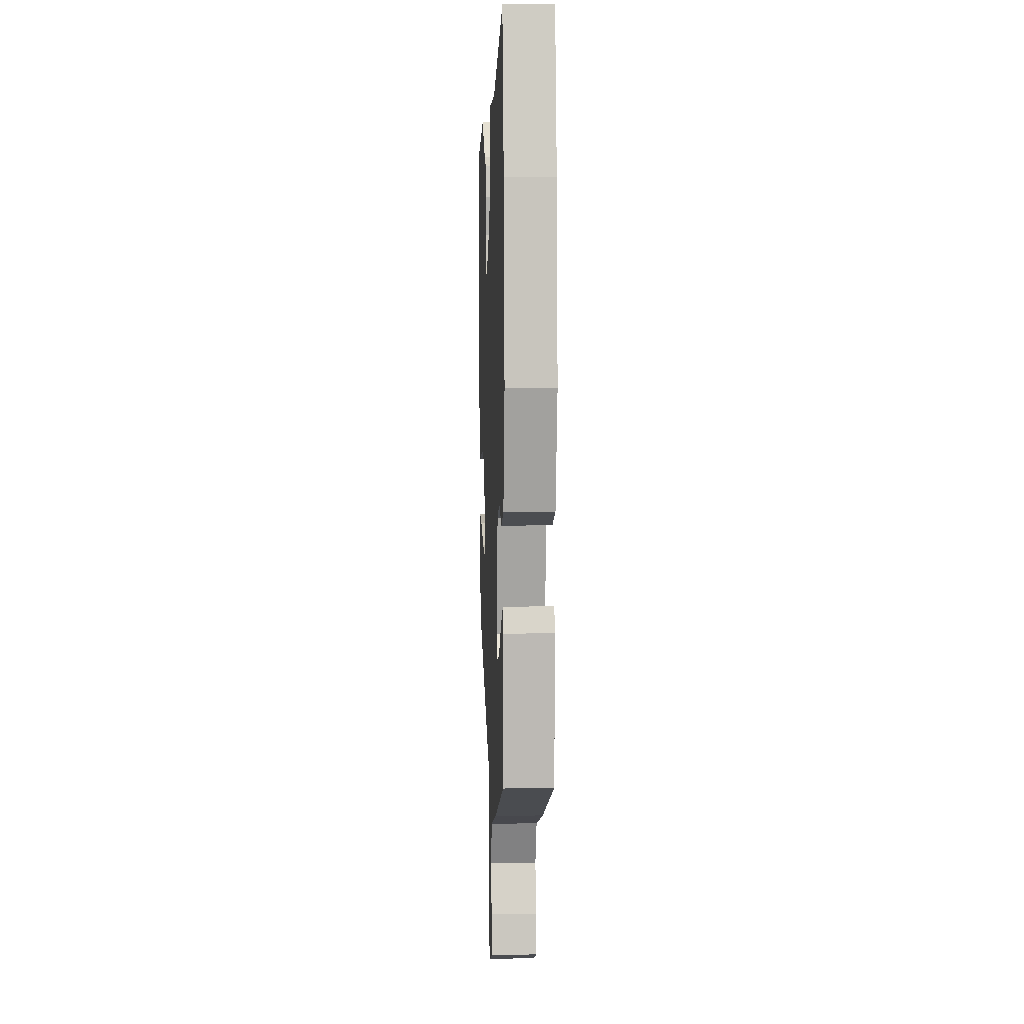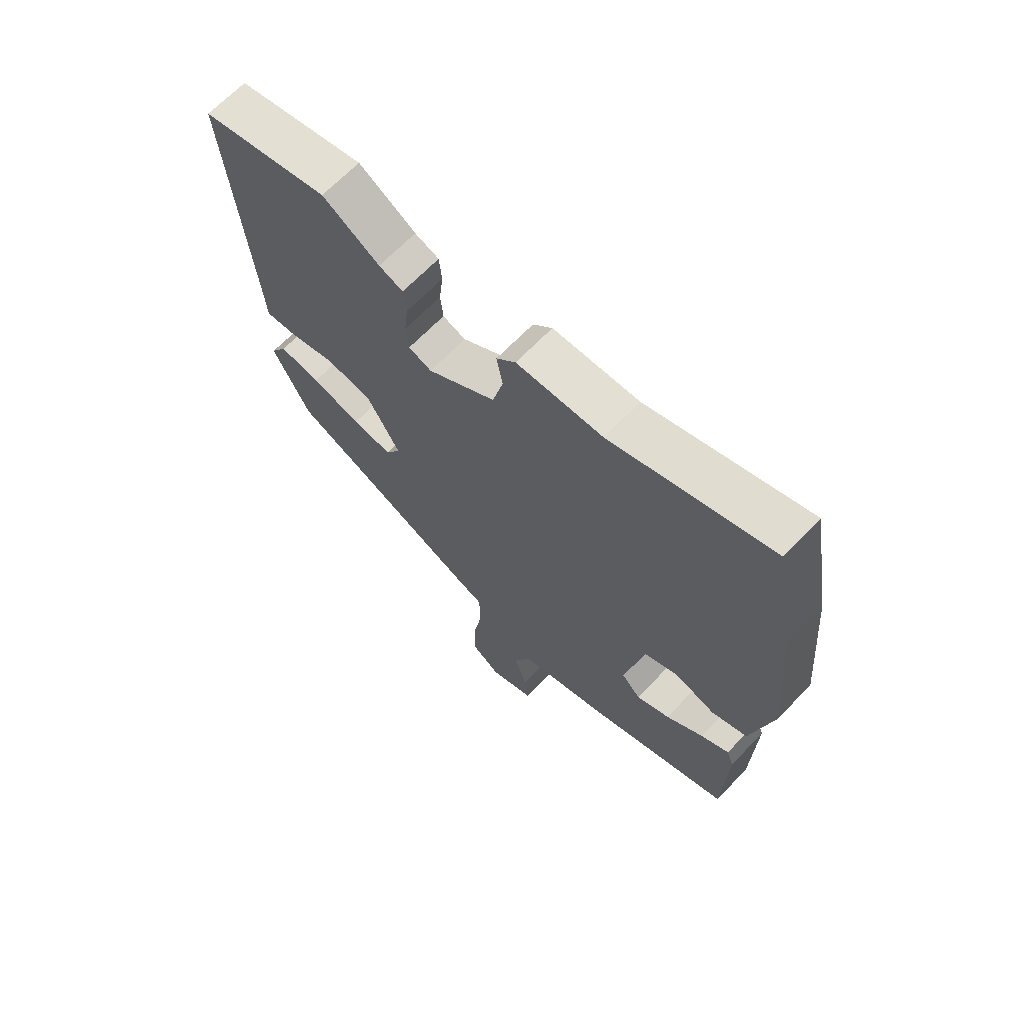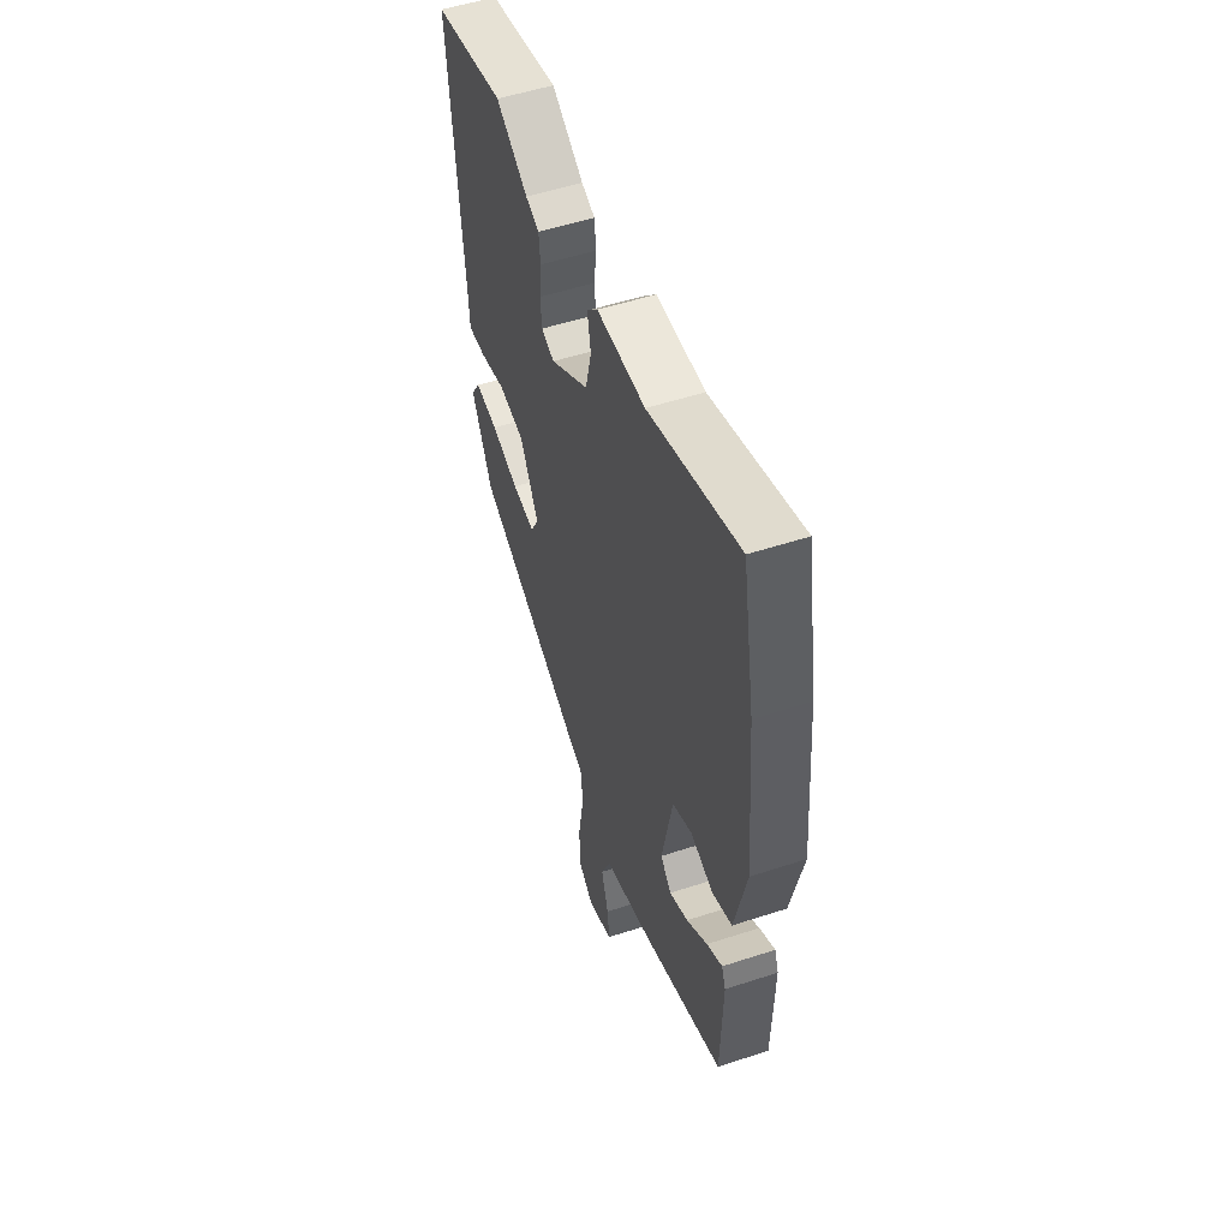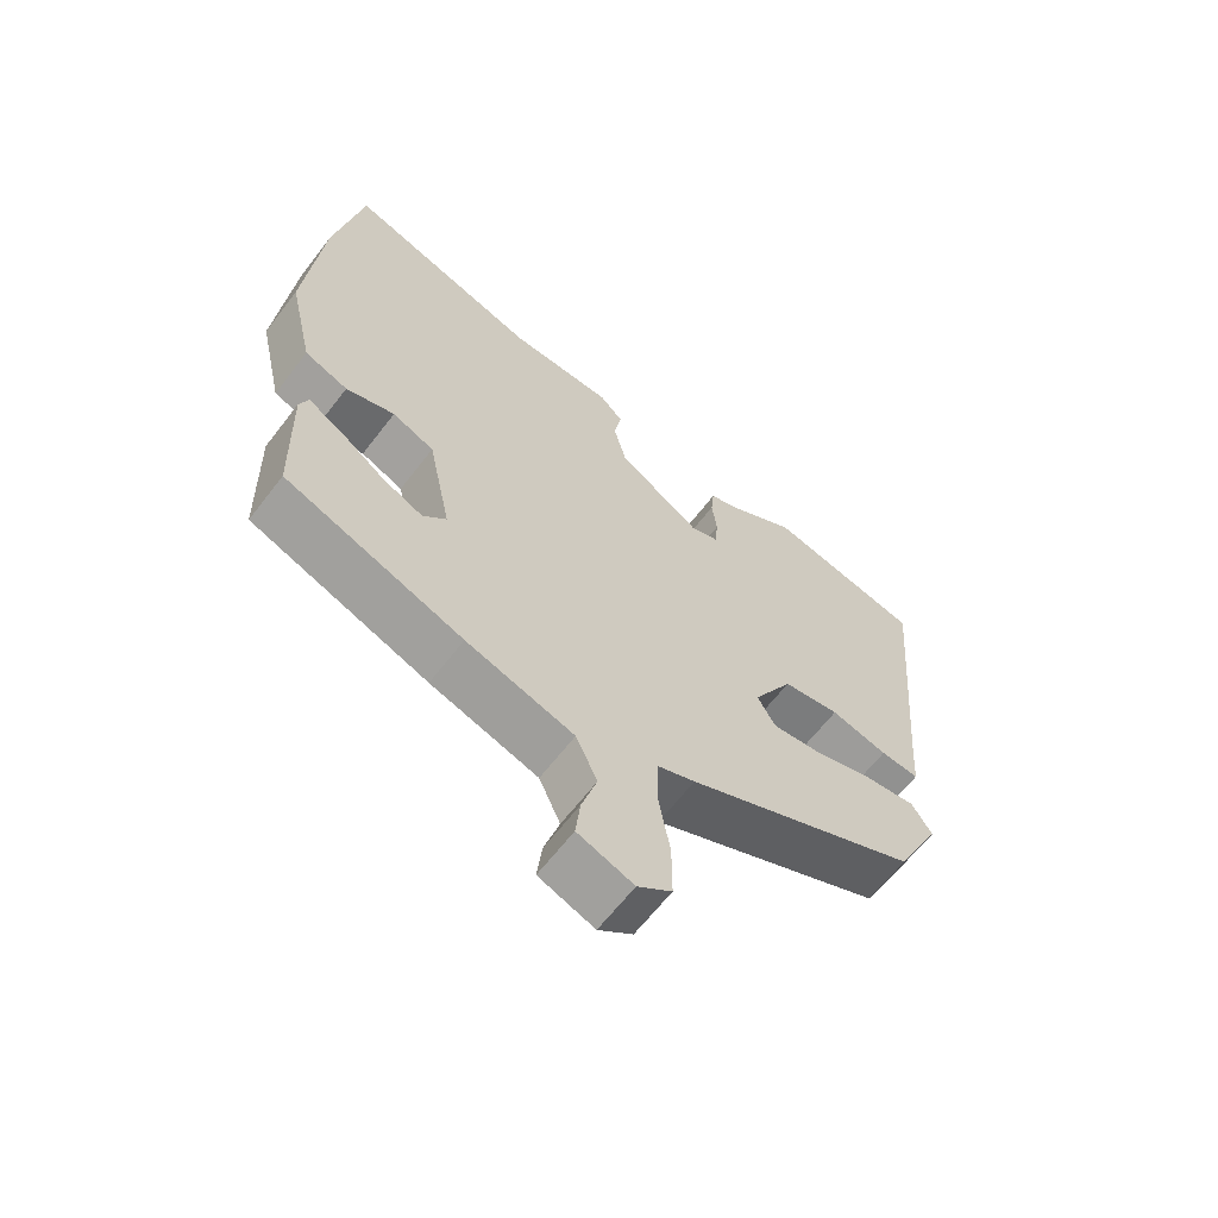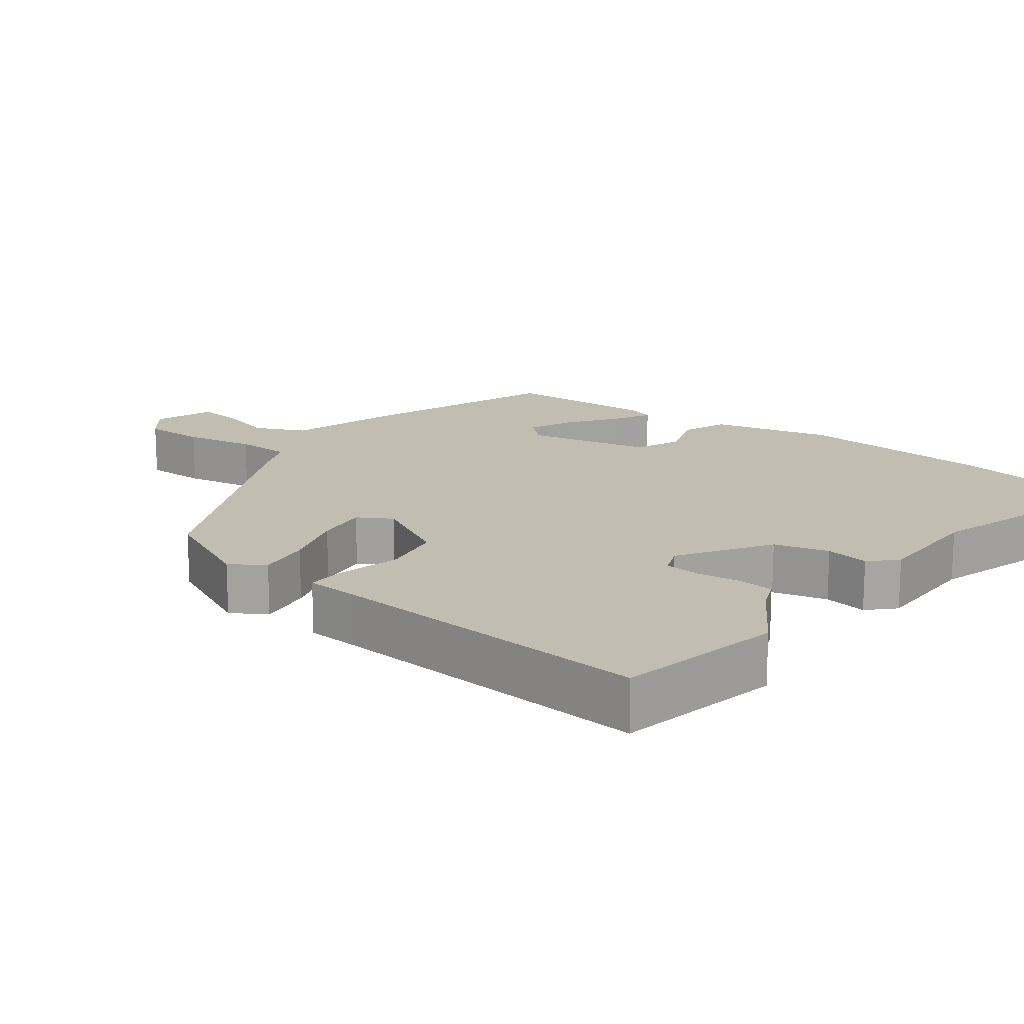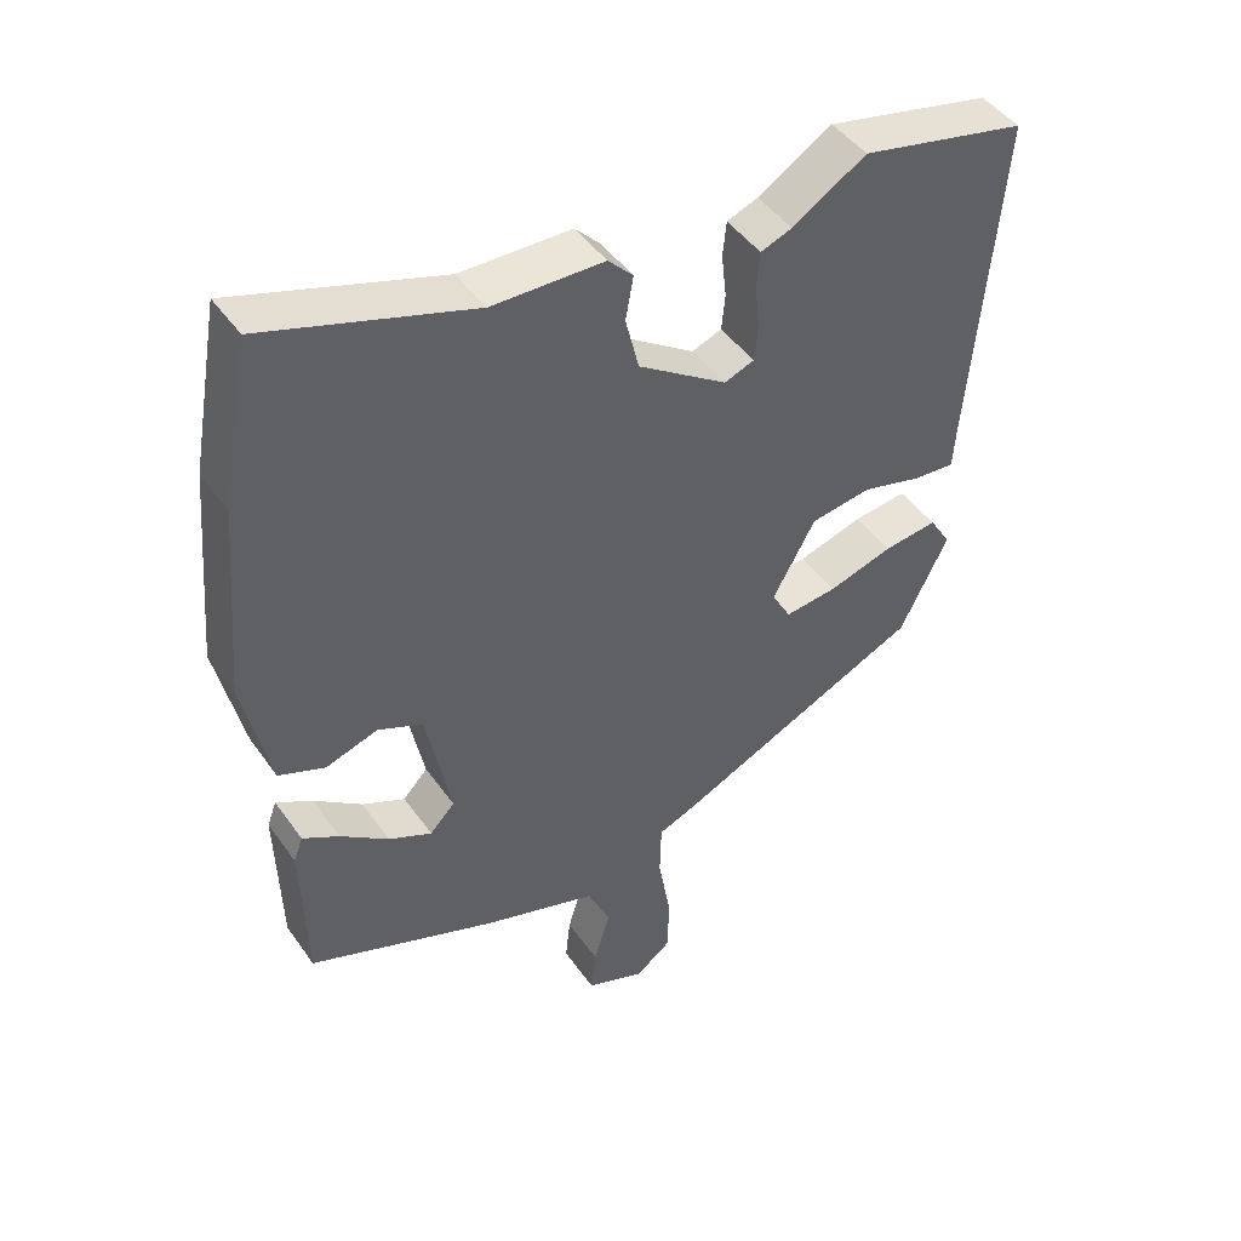
<metadata>
{"format":"obj","ext":"obj","renderer":"f3d","projection":"perspective","resolution":1024,"background":"white","views":[{"elev":5.4,"azim":87.4,"up":"+Z"},{"elev":67.1,"azim":43.8,"up":"+Z"},{"elev":52.8,"azim":70.6,"up":"+Z"},{"elev":-63.9,"azim":142.5,"up":"+Z"},{"elev":16.8,"azim":-53.6,"up":"+Y"},{"elev":45.5,"azim":147.0,"up":"+Z"}]}
</metadata>
<code>
v -0.566 0.07 0.486
v -0.333 0.07 0.536
v -0.229 0.07 0.471
v -0.185 0.07 0.454
v -0.18 0.07 0.404
v -0.187 0.07 0.342
v -0.182 0.07 0.291
v -0.14 0.07 0.275
v -0.015 0.07 0.358
v 0.004 0.07 0.435
v -0.007 0.07 0.496
v 0.028 0.07 0.532
v 0.185 0.07 0.534
v 0.477 0.07 0.627
v 0.518 0.07 0.398
v 0.542 0.07 0.122
v 0.504 0.07 -0.046
v 0.439 0.07 -0.071
v 0.366 0.07 -0.047
v 0.303 0.07 -0.074
v 0.268 0.07 -0.247
v 0.303 0.07 -0.284
v 0.364 0.07 -0.256
v 0.432 0.07 -0.206
v 0.483 0.07 -0.177
v 0.496 0.07 -0.212
v 0.49 0.07 -0.426
v 0.224 0.07 -0.526
v 0.063 0.07 -0.576
v 0.031 0.07 -0.647
v 0.054 0.07 -0.723
v 0.061 0.07 -0.786
v -0.022 0.07 -0.817
v -0.073 0.07 -0.778
v -0.073 0.07 -0.692
v -0.056 0.07 -0.593
v -0.058 0.07 -0.516
v -0.114 0.07 -0.493
v -0.463 0.07 -0.329
v -0.53 0.07 -0.192
v -0.5 0.07 -0.144
v -0.424 0.07 -0.154
v -0.334 0.07 -0.182
v -0.26 0.07 -0.191
v -0.233 0.07 -0.143
v -0.293 0.07 -0.035
v -0.378 0.07 -0.021
v -0.463 0.07 -0.043
v -0.521 0.07 -0.047
v -0.526 0.07 0.025
v -0.566 0 0.486
v -0.333 0 0.536
v -0.229 0 0.471
v -0.185 0 0.454
v -0.18 0 0.404
v -0.187 0 0.342
v -0.182 0 0.291
v -0.14 0 0.275
v -0.015 0 0.358
v 0.004 0 0.435
v -0.007 0 0.496
v 0.028 0 0.532
v 0.185 0 0.534
v 0.477 0 0.627
v 0.518 0 0.398
v 0.542 0 0.122
v 0.504 0 -0.046
v 0.439 0 -0.071
v 0.366 0 -0.047
v 0.303 0 -0.074
v 0.268 0 -0.247
v 0.303 0 -0.284
v 0.364 0 -0.256
v 0.432 0 -0.206
v 0.483 0 -0.177
v 0.496 0 -0.212
v 0.49 0 -0.426
v 0.224 0 -0.526
v 0.063 0 -0.576
v 0.031 0 -0.647
v 0.054 0 -0.723
v 0.061 0 -0.786
v -0.022 0 -0.817
v -0.073 0 -0.778
v -0.073 0 -0.692
v -0.056 0 -0.593
v -0.058 0 -0.516
v -0.114 0 -0.493
v -0.463 0 -0.329
v -0.53 0 -0.192
v -0.5 0 -0.144
v -0.424 0 -0.154
v -0.334 0 -0.182
v -0.26 0 -0.191
v -0.233 0 -0.143
v -0.293 0 -0.035
v -0.378 0 -0.021
v -0.463 0 -0.043
v -0.521 0 -0.047
v -0.526 0 0.025
f 47 48 49 50
f 1 2 3
f 50 1 3
f 47 50 3
f 46 47 3
f 45 46 3 4
f 41 42 43
f 40 41 43
f 39 40 43
f 38 39 43
f 37 38 43
f 37 43 44
f 34 35 36
f 33 34 36
f 32 33 36
f 31 32 36
f 30 31 36
f 29 30 36 37
f 27 28 29
f 26 27 29
f 25 26 29
f 24 25 29
f 23 24 29
f 22 23 29 37
f 37 44 45
f 22 37 45
f 21 22 45
f 17 18 19
f 16 17 19
f 15 16 19
f 14 15 19
f 13 14 19
f 13 19 20
f 12 13 20
f 11 12 20
f 10 11 20
f 9 10 20 21
f 4 5 6
f 45 4 6
f 45 6 7
f 8 9 21 45
f 7 8 45
f 100 99 98 97
f 53 52 51
f 53 51 100
f 53 100 97
f 53 97 96
f 54 53 96 95
f 93 92 91
f 93 91 90
f 93 90 89
f 93 89 88
f 93 88 87
f 94 93 87
f 86 85 84
f 86 84 83
f 86 83 82
f 86 82 81
f 86 81 80
f 87 86 80 79
f 79 78 77
f 79 77 76
f 79 76 75
f 79 75 74
f 79 74 73
f 87 79 73 72
f 95 94 87
f 95 87 72
f 95 72 71
f 69 68 67
f 69 67 66
f 69 66 65
f 69 65 64
f 69 64 63
f 70 69 63
f 70 63 62
f 70 62 61
f 70 61 60
f 71 70 60 59
f 56 55 54
f 56 54 95
f 57 56 95
f 95 71 59 58
f 95 58 57
f 1 51 52 2
f 2 52 53 3
f 3 53 54 4
f 4 54 55 5
f 5 55 56 6
f 6 56 57 7
f 7 57 58 8
f 8 58 59 9
f 9 59 60 10
f 10 60 61 11
f 11 61 62 12
f 12 62 63 13
f 13 63 64 14
f 14 64 65 15
f 15 65 66 16
f 16 66 67 17
f 17 67 68 18
f 18 68 69 19
f 19 69 70 20
f 20 70 71 21
f 21 71 72 22
f 22 72 73 23
f 23 73 74 24
f 24 74 75 25
f 25 75 76 26
f 26 76 77 27
f 27 77 78 28
f 28 78 79 29
f 29 79 80 30
f 30 80 81 31
f 31 81 82 32
f 32 82 83 33
f 33 83 84 34
f 34 84 85 35
f 35 85 86 36
f 36 86 87 37
f 37 87 88 38
f 38 88 89 39
f 39 89 90 40
f 40 90 91 41
f 41 91 92 42
f 42 92 93 43
f 43 93 94 44
f 44 94 95 45
f 45 95 96 46
f 46 96 97 47
f 47 97 98 48
f 48 98 99 49
f 49 99 100 50
f 50 100 51 1

</code>
